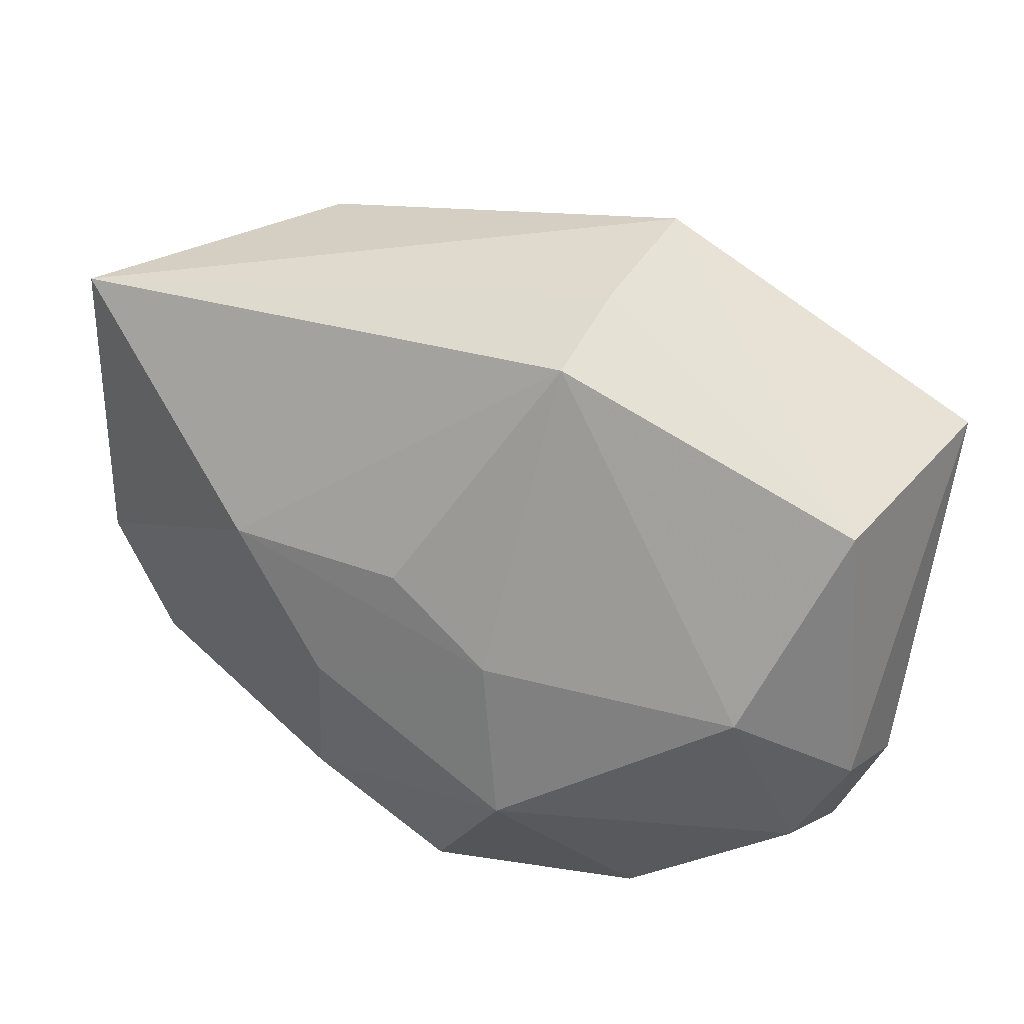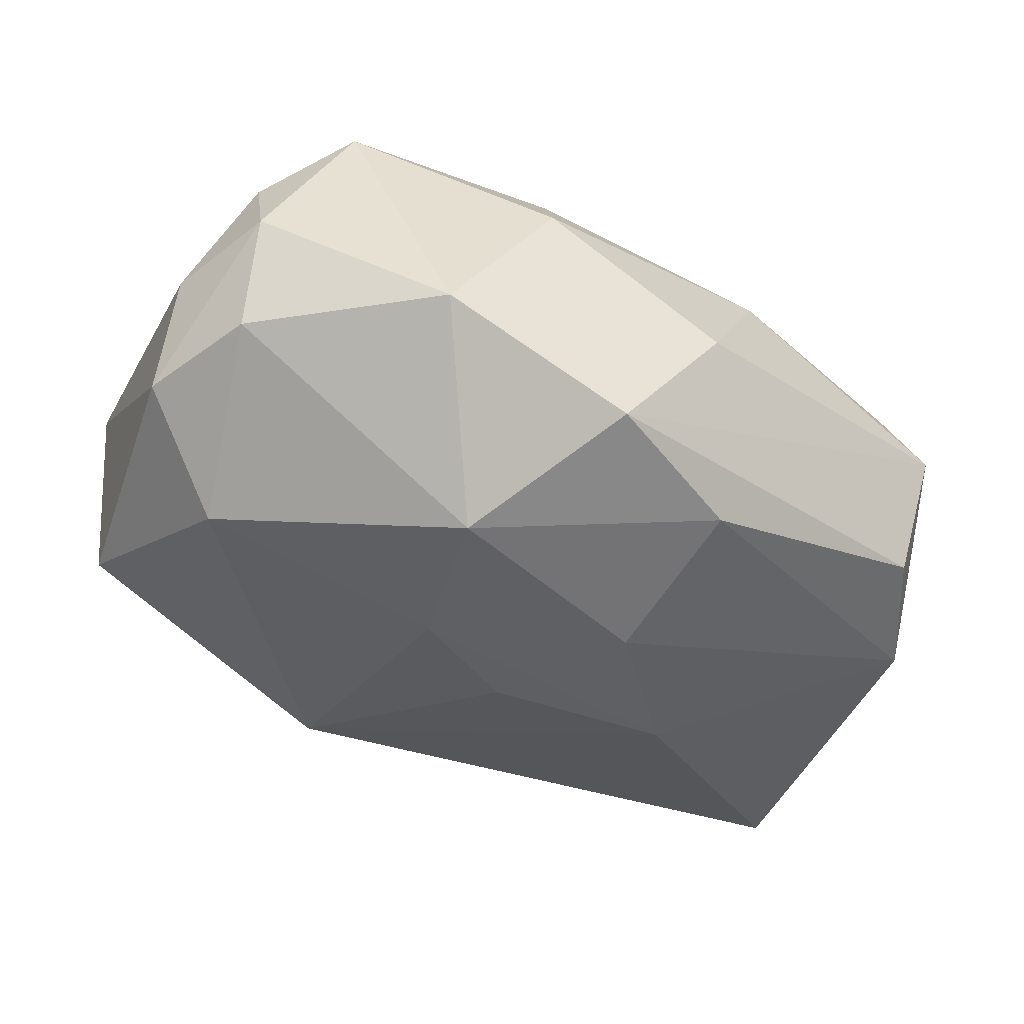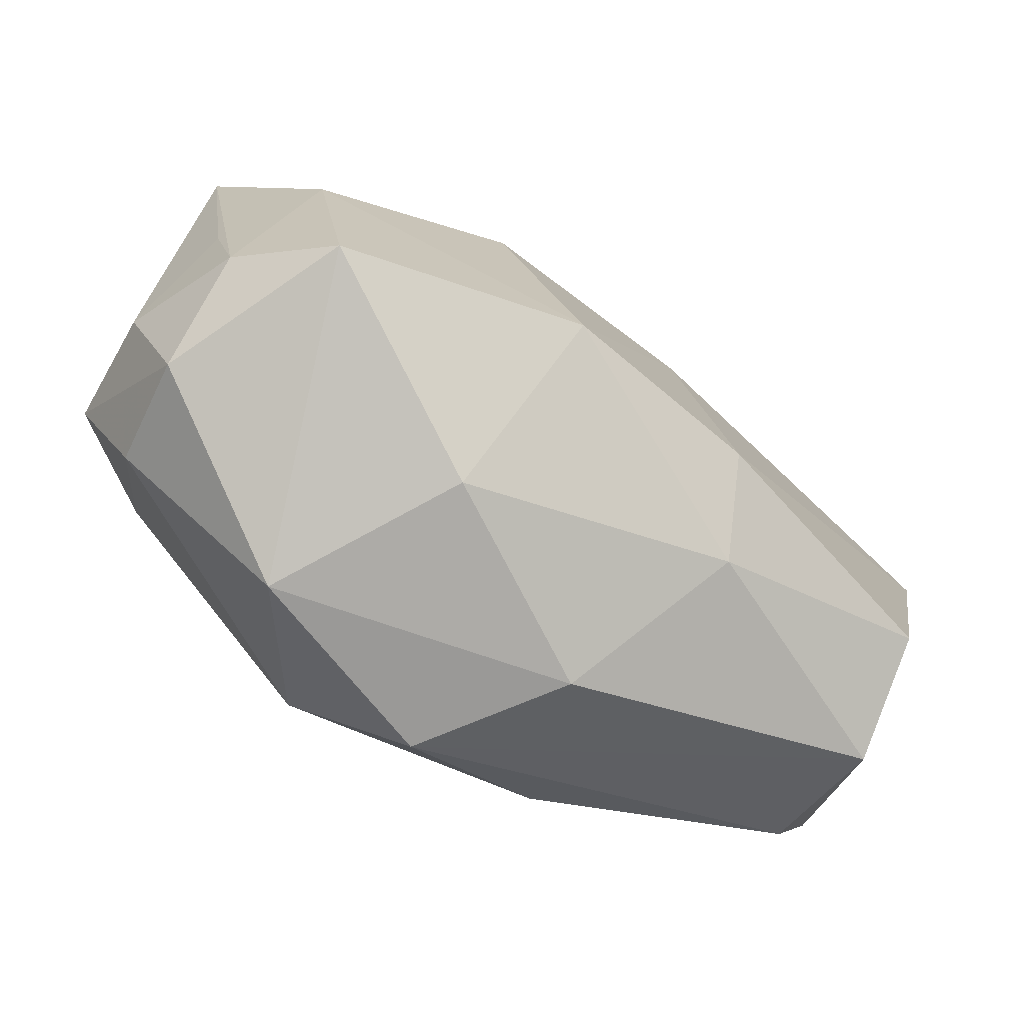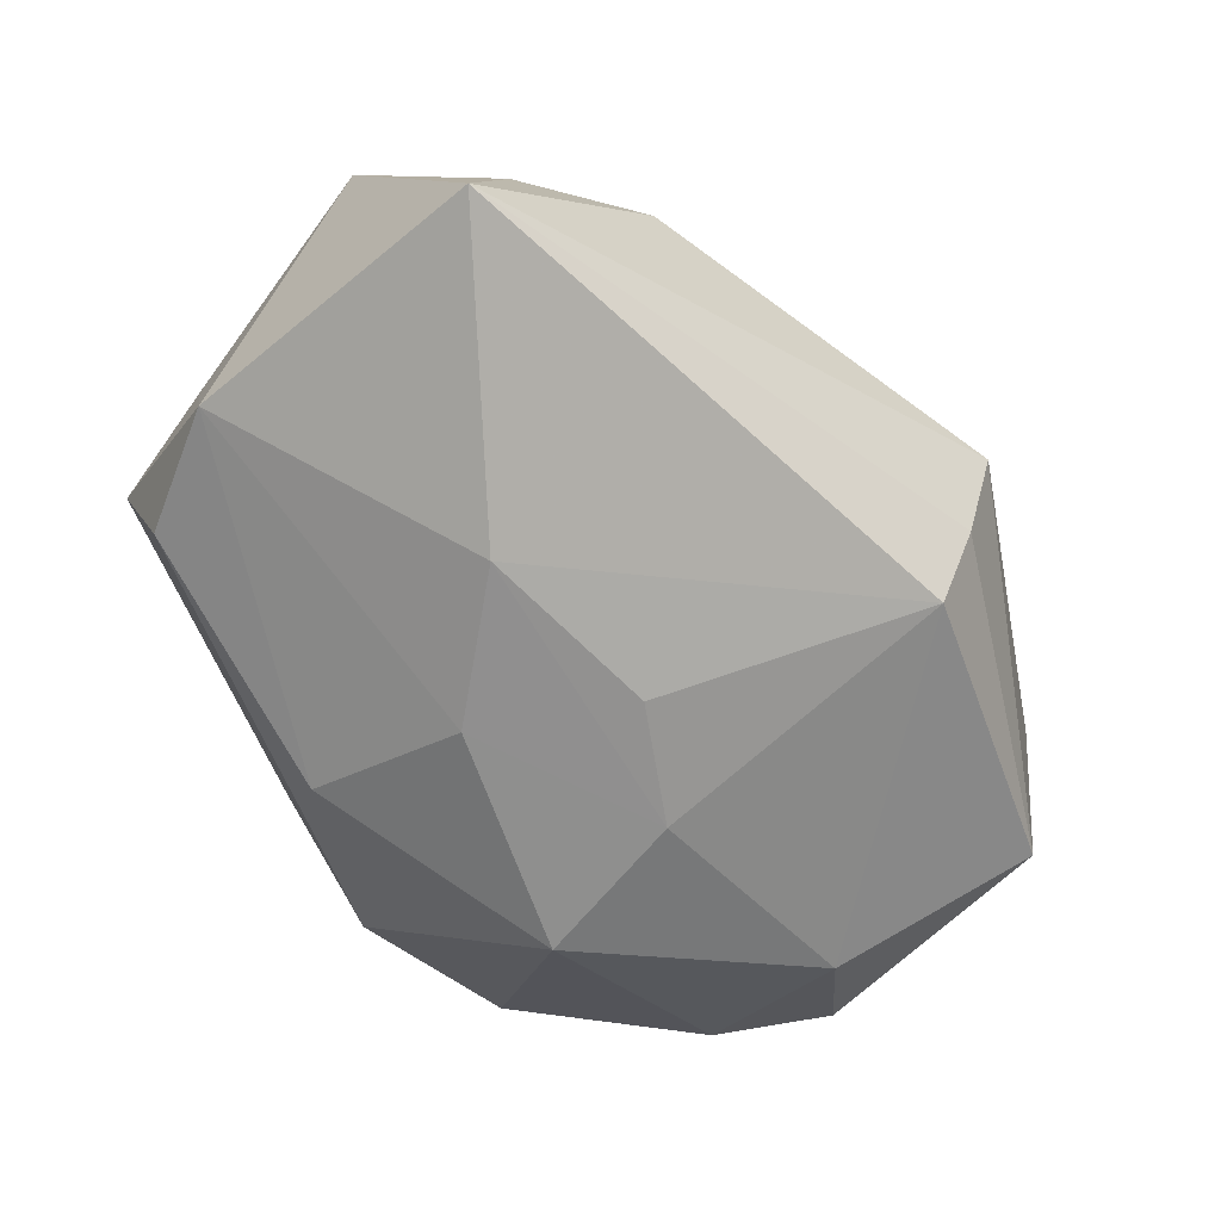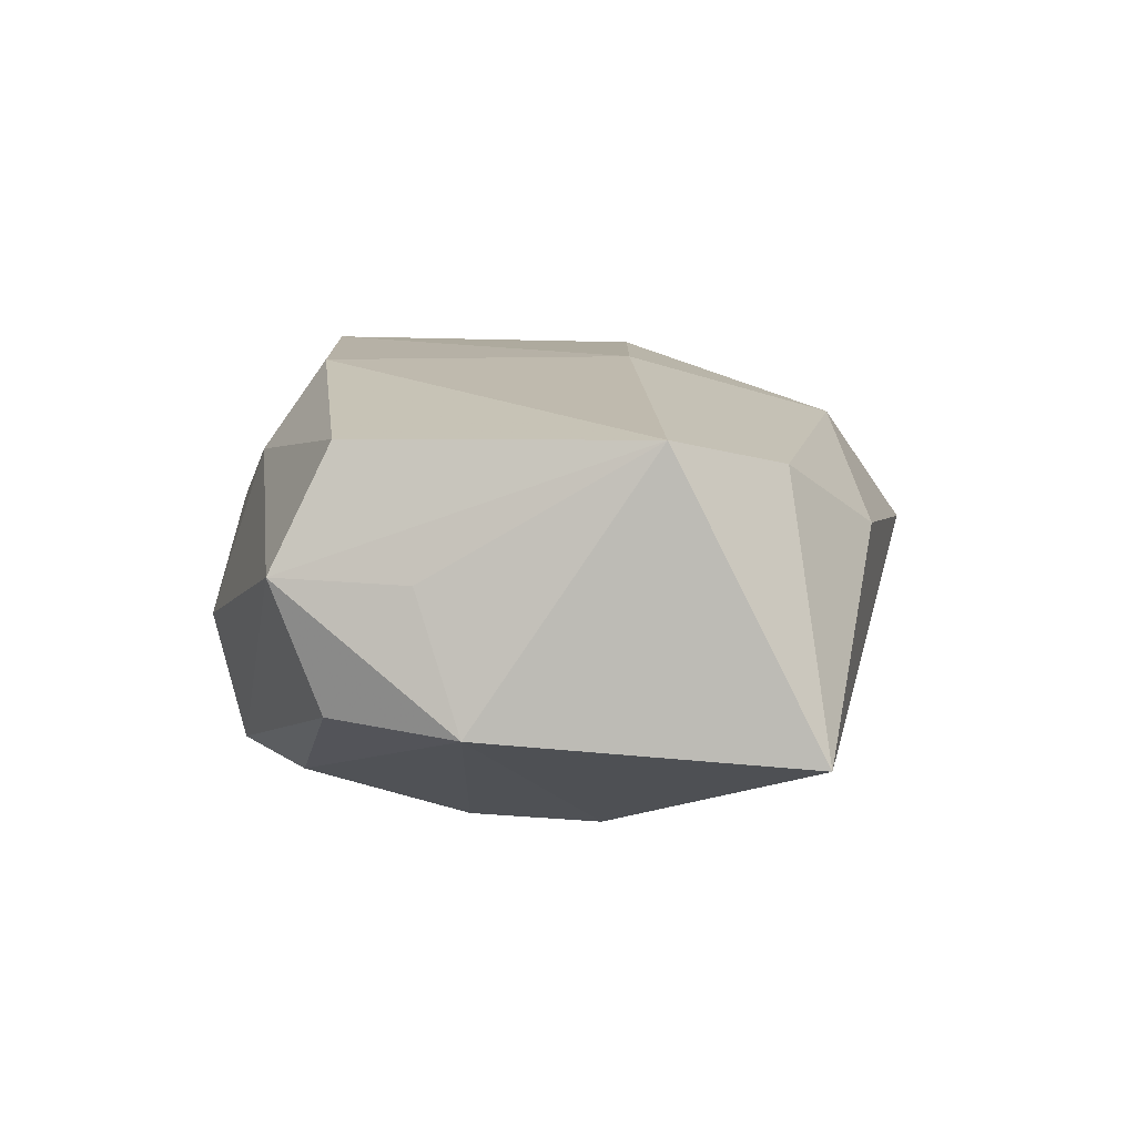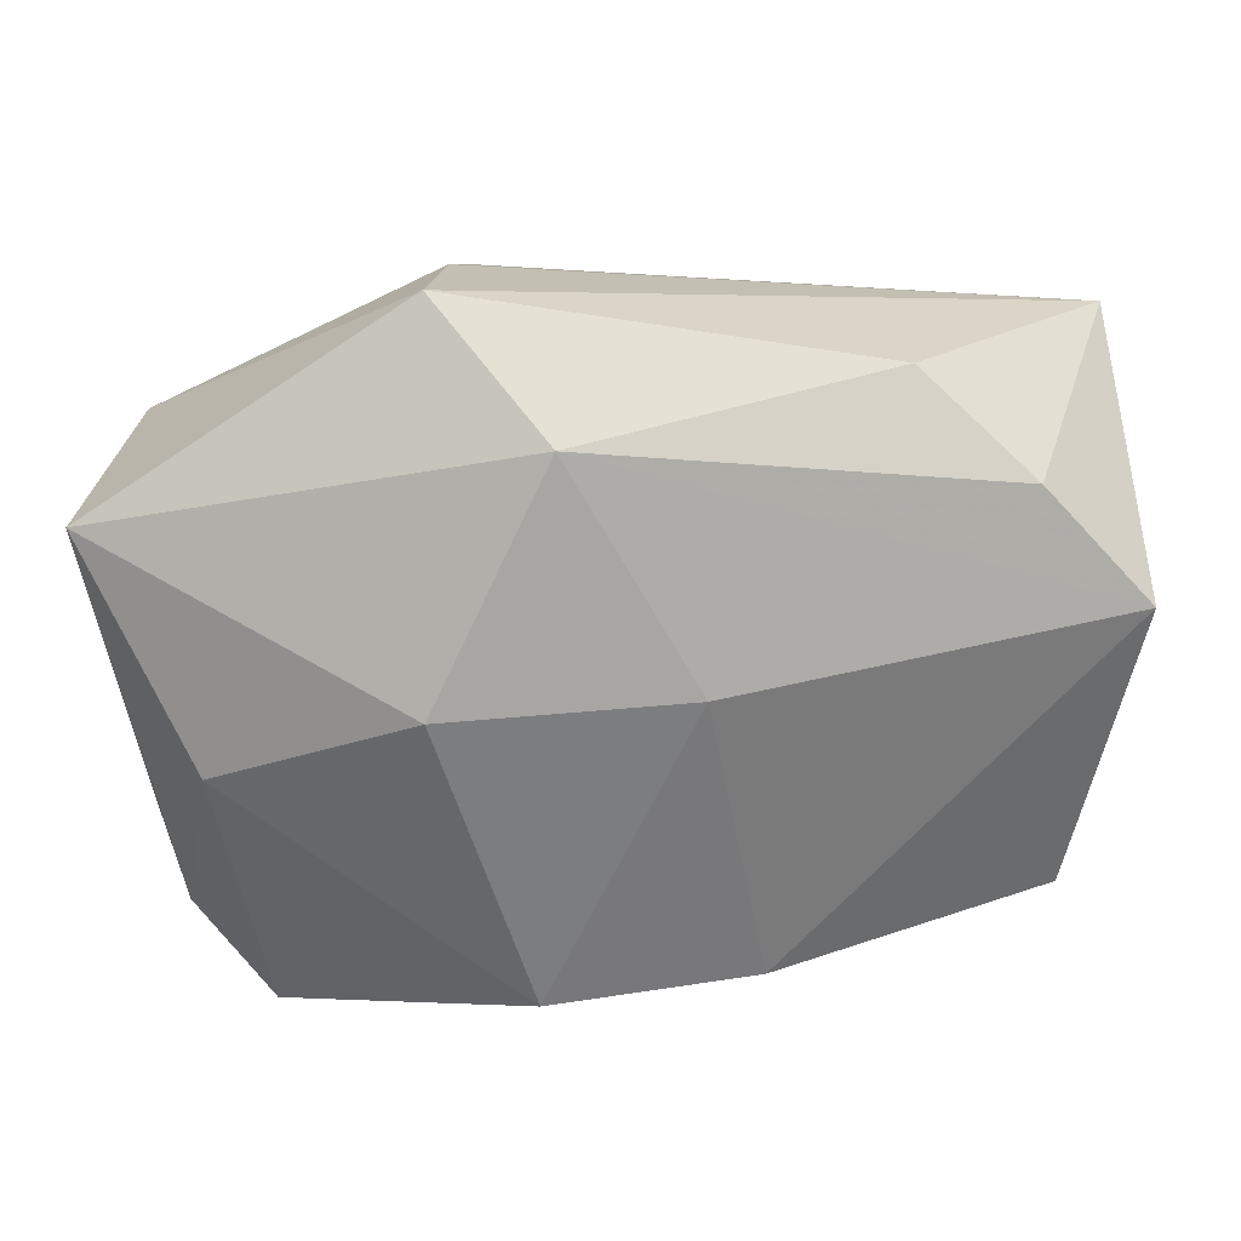
<metadata>
{"format":"obj","ext":"obj","renderer":"f3d","projection":"perspective","resolution":1024,"background":"white","views":[{"elev":29.3,"azim":-149.6,"up":"+Y"},{"elev":-44.3,"azim":-21.7,"up":"+Z"},{"elev":-76.4,"azim":-28.8,"up":"+Y"},{"elev":-64.1,"azim":134.3,"up":"+Z"},{"elev":0.9,"azim":92.7,"up":"+Z"},{"elev":33.8,"azim":3.0,"up":"+Y"}]}
</metadata>
<code>
v -0.01473 -0.001291 -0.007695
v -0.005965 0.01433 -0.002745
v 0.008487 0.002558 -0.01013
v 0.01837 0.01129 -0.007028
v -8.936e-05 -0.01365 -0.00745
v 0.01767 -0.0096 1.936e-05
v -0.01887 0.007931 0.005867
v 0.004214 -0.01429 -0.001783
v -0.01699 -0.003741 0.005593
v 0.0004001 0.002502 -0.01003
v 0.01546 0.009833 0.004258
v -0.006253 0.0159 0.002465
v 0.01685 -0.007596 -0.005239
v 0.005948 -0.01005 -0.008268
v 0.004013 0.003587 0.009188
v 0.01924 -0.002191 -0.005913
v 0.01981 0.005294 0.004997
v 0.01734 -0.007179 0.005156
v -0.01807 0.006978 -0.004469
v -0.004107 -0.0006279 -0.01014
v -0.01218 -0.01112 0.008888
v -0.005781 0.00325 0.01058
v -0.005817 0.01241 -0.006675
v 0.0187 -0.004011 -0.0002702
v -0.01589 -0.008832 0.005983
v -0.01835 -0.006309 0.001148
v -0.001967 -0.009592 0.01058
v -0.003569 -0.01429 0.00342
v -0.01412 -0.0005242 0.009222
v 0.01086 0.01332 0.002075
v -0.01856 -0.004473 -0.003884
v -0.004877 -0.007564 -0.01037
v -0.01589 -0.009061 -0.003516
v 0.004357 -0.003196 -0.01031
v -0.01602 -0.01094 0.001275
v 0.0064 -0.009057 0.008922
v 0.007841 -0.01141 0.005141
v -0.008325 -0.01429 -0.004037
v -0.001359 0.0123 0.007103
f 30 4 12
f 17 4 11
f 4 30 11
f 36 27 37
f 37 27 28
f 17 36 18
f 18 36 37
f 26 31 35
f 32 38 33
f 38 35 33
f 33 35 31
f 12 19 7
f 7 31 26
f 19 31 7
f 1 31 19
f 19 23 1
f 32 33 1
f 1 33 31
f 2 19 12
f 2 23 19
f 12 4 2
f 4 23 2
f 8 28 38
f 37 28 8
f 21 28 27
f 38 28 21
f 21 35 38
f 16 4 17
f 17 24 16
f 3 23 4
f 10 23 3
f 4 16 3
f 3 16 34
f 12 7 39
f 39 30 12
f 39 11 30
f 17 11 39
f 32 1 20
f 10 3 20
f 20 23 10
f 20 1 23
f 20 34 32
f 20 3 34
f 5 8 38
f 5 38 32
f 6 5 13
f 8 5 6
f 6 18 37
f 37 8 6
f 13 16 6
f 6 16 24
f 17 18 6
f 6 24 17
f 26 35 25
f 35 21 25
f 22 39 7
f 32 34 14
f 14 5 32
f 13 5 14
f 14 16 13
f 34 16 14
f 9 7 26
f 26 25 9
f 9 25 7
f 29 21 27
f 27 22 29
f 29 22 7
f 7 25 29
f 29 25 21
f 17 39 15
f 39 22 15
f 15 36 17
f 27 36 15
f 15 22 27

</code>
